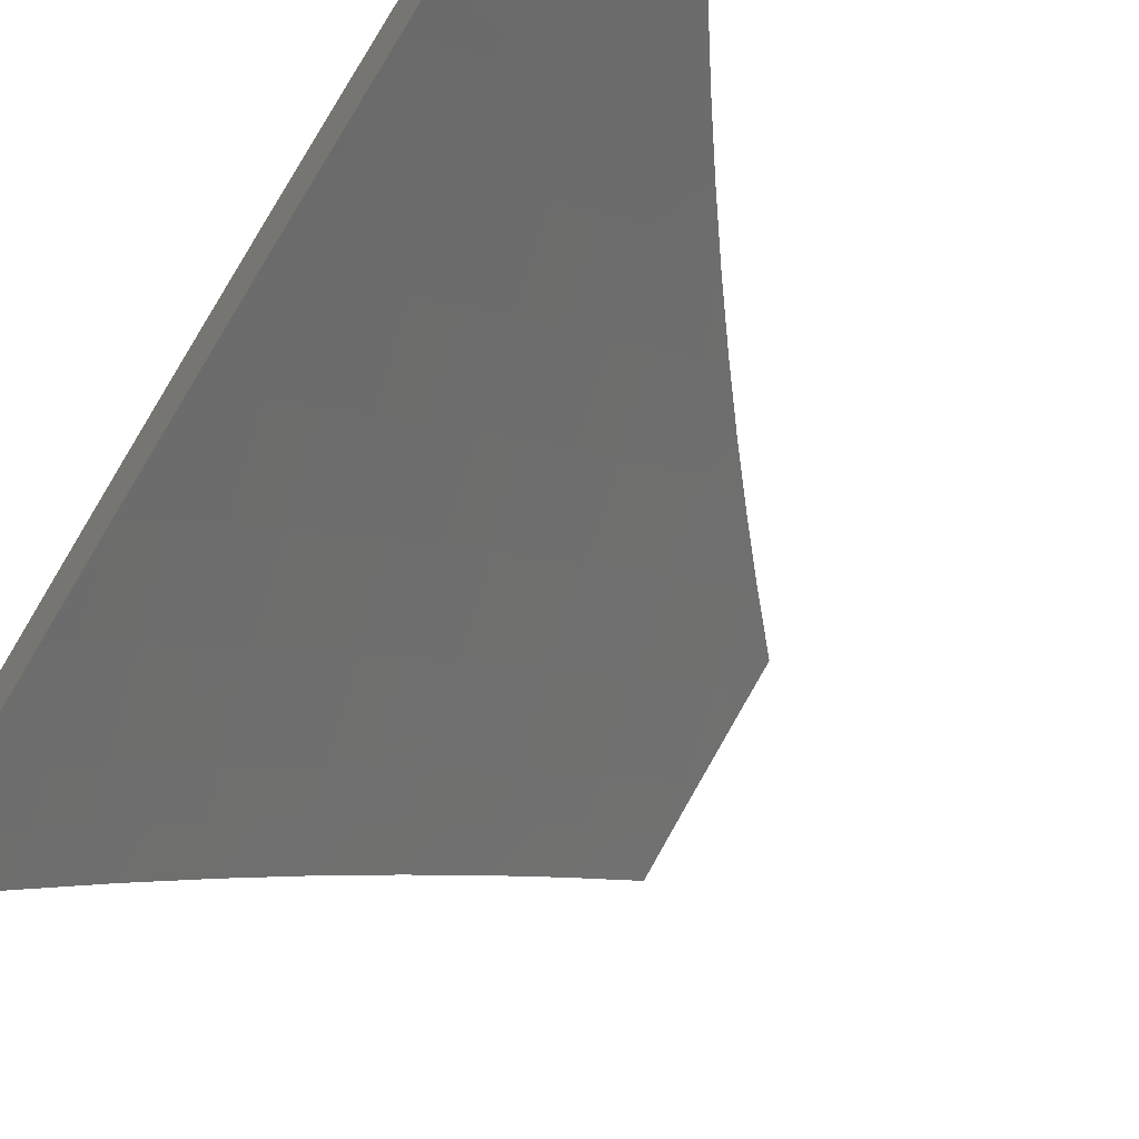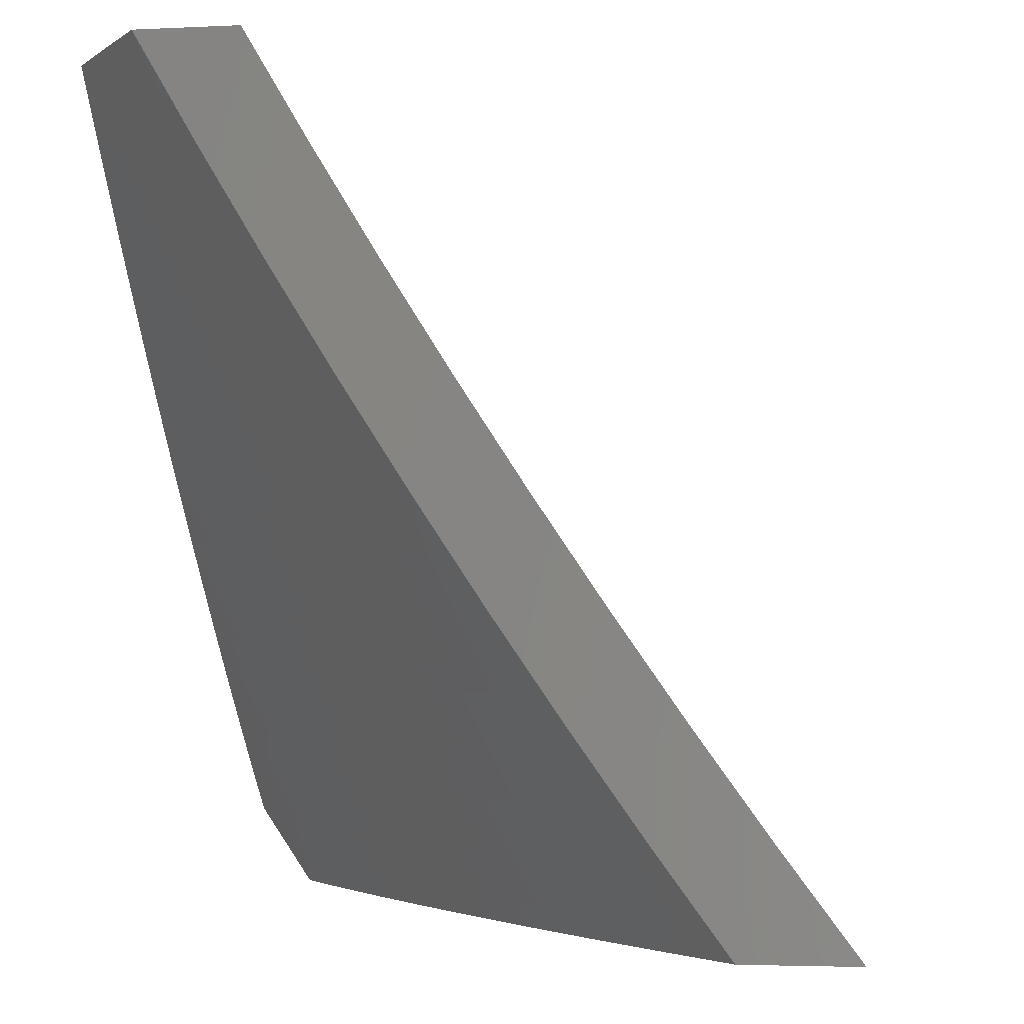
<metadata>
{"format":"stl","ext":"stl","renderer":"f3d","projection":"perspective","resolution":1024,"background":"white","views":[{"elev":-54.7,"azim":-36.8,"up":"+Y"},{"elev":-3.6,"azim":-80.7,"up":"+Z"}]}
</metadata>
<code>
# stl→obj: 396 verts, 788 faces
v -6 7.194 -5.88
v -6 7.104 -6
v -5.958 7.184 -5.939
v -5.88 7.199 -6
v -5.892 7.235 -5.939
v -5.826 7.286 -5.939
v -5.915 7.263 -5.877
v -5.848 7.314 -5.877
v -5.959 7.317 -5.754
v -5.892 7.368 -5.754
v -6 7.368 -5.635
v -5.935 7.422 -5.63
v -6 7.452 -5.51
v -5.976 7.474 -5.505
v -6 7.534 -5.385
v -5.908 7.525 -5.505
v -5.948 7.576 -5.38
v -5.879 7.628 -5.38
v -5.918 7.678 -5.254
v -5.848 7.729 -5.254
v -5.885 7.778 -5.127
v -5.814 7.829 -5.127
v -5.919 7.827 -5
v -5.837 7.886 -5
v -5.743 7.879 -5.127
v -5.755 7.943 -5
v -5.671 7.928 -5.127
v -5.672 8 -5
v -5.599 7.977 -5.127
v -5.593 8 -5.094
v -5.513 8 -5.186
v -5.564 7.926 -5.254
v -5.492 7.974 -5.254
v -5.527 7.875 -5.38
v -5.456 7.922 -5.38
v -5.49 7.822 -5.505
v -5.419 7.869 -5.505
v -5.452 7.767 -5.63
v -5.382 7.814 -5.63
v -5.413 7.711 -5.754
v -5.343 7.758 -5.754
v -5.373 7.654 -5.877
v -5.303 7.701 -5.877
v -5.353 7.625 -5.939
v -5.283 7.671 -5.939
v -5.259 7.645 -6
v -5.214 7.717 -5.939
v -5.13 7.728 -6
v -5.144 7.761 -5.939
v -5.074 7.805 -5.939
v -5.093 7.835 -5.877
v -5.022 7.879 -5.877
v -5.06 7.937 -5.754
v -5 7.953 -5.785
v -5 8 -5.713
v -5.759 7.292 -6
v -5.76 7.336 -5.939
v -5.782 7.364 -5.877
v -5.715 7.414 -5.877
v -5.757 7.469 -5.754
v -5.689 7.519 -5.754
v -5.73 7.573 -5.63
v -5.661 7.623 -5.63
v -5.701 7.676 -5.505
v -5.631 7.725 -5.505
v -5.669 7.778 -5.38
v -5.599 7.827 -5.38
v -5.635 7.878 -5.254
v -5.693 7.386 -5.939
v -5.636 7.384 -6
v -5.626 7.435 -5.939
v -5.511 7.473 -6
v -5.558 7.484 -5.939
v -5.49 7.532 -5.939
v -5.511 7.56 -5.877
v -5.442 7.608 -5.877
v -5.483 7.664 -5.754
v -5.386 7.56 -6
v -5.421 7.579 -5.939
v -5 7.809 -6
v -5.003 7.849 -5.939
v -5 7.858 -5.929
v -5 7.906 -5.857
v -5.089 8 -5.628
v -5.096 7.995 -5.63
v -5.131 7.894 -5.754
v -5.168 7.951 -5.63
v -5.202 7.849 -5.754
v -5.24 7.906 -5.63
v -5.273 7.804 -5.754
v -5.311 7.86 -5.63
v -5.177 8 -5.543
v -5.263 8 -5.456
v -5.276 7.961 -5.505
v -5.348 8 -5.367
v -5.348 7.915 -5.505
v -5.384 7.969 -5.38
v -5.431 8 -5.277
v -5.955 7.727 -5.127
v -6 7.768 -5
v -6 7.692 -5.129
v -6 7.614 -5.258
v -5.987 7.626 -5.254
v -6 7.282 -5.758
v -5.981 7.211 -5.877
v -5.825 7.419 -5.754
v -5.867 7.473 -5.63
v -5.799 7.523 -5.63
v -5.839 7.576 -5.505
v -5.77 7.627 -5.505
v -5.647 7.464 -5.877
v -5.621 7.568 -5.754
v -5.592 7.672 -5.63
v -5.561 7.774 -5.505
v -5.579 7.512 -5.877
v -5.809 7.678 -5.38
v -5.74 7.728 -5.38
v -5.777 7.779 -5.254
v -5.552 7.617 -5.754
v -5.522 7.72 -5.63
v -5.707 7.829 -5.254
v -5.234 7.746 -5.877
v -5.163 7.791 -5.877
v -5.13 7.851 -6
v -5.045 7.924 -5.969
v -5 7.931 -6
v -5.054 7.939 -5.939
v -5 8 -5.897
v -5.064 7.954 -5.908
v -5.073 7.969 -5.877
v -5.14 7.928 -5.877
v -5.149 7.942 -5.846
v -5.216 7.901 -5.846
v -5.226 7.915 -5.816
v -5.293 7.872 -5.816
v -5.302 7.887 -5.785
v -5.369 7.844 -5.785
v -5.379 7.858 -5.754
v -5.445 7.814 -5.754
v -5.455 7.828 -5.723
v -5.521 7.783 -5.723
v -5.531 7.797 -5.692
v -5.596 7.752 -5.692
v -5.606 7.766 -5.661
v -5.672 7.72 -5.661
v -5.682 7.733 -5.63
v -5.747 7.687 -5.63
v -5.757 7.7 -5.599
v -5.822 7.653 -5.599
v -5.832 7.667 -5.567
v -5.897 7.619 -5.567
v -5.907 7.632 -5.536
v -5.972 7.584 -5.536
v -5.982 7.596 -5.505
v -6 7.58 -5.51
v -6 7.66 -5.384
v -5.258 7.77 -6
v -5.178 7.842 -5.969
v -5.112 7.883 -5.969
v -5.121 7.898 -5.939
v -5.131 7.913 -5.908
v -5.385 7.686 -6
v -5.31 7.757 -5.969
v -5.244 7.8 -5.969
v -5.254 7.815 -5.939
v -5.188 7.857 -5.939
v -5.264 7.829 -5.908
v -5.197 7.871 -5.908
v -5.273 7.844 -5.877
v -5.207 7.886 -5.877
v -5.283 7.858 -5.846
v -5.511 7.6 -6
v -5.44 7.67 -5.969
v -5.375 7.714 -5.969
v -5.385 7.729 -5.939
v -5.32 7.772 -5.939
v -5.395 7.743 -5.908
v -5.33 7.786 -5.908
v -5.405 7.757 -5.877
v -5.34 7.801 -5.877
v -5.415 7.772 -5.846
v -5.349 7.815 -5.846
v -5.425 7.786 -5.816
v -5.359 7.829 -5.816
v -5.435 7.8 -5.785
v -5.635 7.513 -6
v -5.57 7.581 -5.969
v -5.505 7.626 -5.969
v -5.516 7.64 -5.939
v -5.451 7.685 -5.939
v -5.526 7.654 -5.908
v -5.461 7.699 -5.908
v -5.536 7.669 -5.877
v -5.471 7.713 -5.877
v -5.546 7.683 -5.846
v -5.481 7.727 -5.846
v -5.556 7.697 -5.816
v -5.491 7.742 -5.816
v -5.567 7.711 -5.785
v -5.501 7.756 -5.785
v -5.577 7.725 -5.754
v -5.511 7.77 -5.754
v -5.587 7.738 -5.723
v -5.758 7.423 -6
v -5.698 7.49 -5.969
v -5.634 7.536 -5.969
v -5.645 7.55 -5.939
v -5.58 7.595 -5.939
v -5.655 7.564 -5.908
v -5.591 7.609 -5.908
v -5.666 7.578 -5.877
v -5.601 7.624 -5.877
v -5.676 7.592 -5.846
v -5.611 7.638 -5.846
v -5.686 7.606 -5.816
v -5.622 7.651 -5.816
v -5.697 7.619 -5.785
v -5.632 7.665 -5.785
v -5.707 7.633 -5.754
v -5.642 7.679 -5.754
v -5.717 7.647 -5.723
v -5.652 7.693 -5.723
v -5.727 7.66 -5.692
v -5.662 7.706 -5.692
v -5.737 7.674 -5.661
v -5.88 7.331 -6
v -5.824 7.396 -5.969
v -5.761 7.443 -5.969
v -5.772 7.457 -5.939
v -5.708 7.504 -5.939
v -5.783 7.471 -5.908
v -5.719 7.518 -5.908
v -5.794 7.485 -5.877
v -5.73 7.532 -5.877
v -5.804 7.499 -5.846
v -5.74 7.545 -5.846
v -5.815 7.512 -5.816
v -5.751 7.559 -5.816
v -5.825 7.526 -5.785
v -5.761 7.573 -5.785
v -5.836 7.539 -5.754
v -5.772 7.587 -5.754
v -5.846 7.553 -5.723
v -5.782 7.6 -5.723
v -5.857 7.566 -5.692
v -5.792 7.614 -5.692
v -5.867 7.579 -5.661
v -5.802 7.627 -5.661
v -5.877 7.593 -5.63
v -5.812 7.64 -5.63
v -5.887 7.606 -5.599
v -6 7.238 -6
v -5.949 7.3 -5.969
v -5.887 7.348 -5.969
v -5.898 7.362 -5.939
v -5.835 7.41 -5.939
v -5.909 7.376 -5.908
v -5.846 7.424 -5.908
v -5.92 7.39 -5.877
v -5.857 7.437 -5.877
v -5.931 7.403 -5.846
v -5.868 7.451 -5.846
v -5.942 7.417 -5.816
v -5.878 7.465 -5.816
v -5.953 7.43 -5.785
v -5.889 7.478 -5.785
v -5.963 7.443 -5.754
v -5.9 7.492 -5.754
v -5.974 7.457 -5.723
v -5.91 7.505 -5.723
v -5.984 7.47 -5.692
v -5.921 7.518 -5.692
v -5.995 7.483 -5.661
v -5.931 7.532 -5.661
v -6 7.497 -5.634
v -5.941 7.545 -5.63
v -5.952 7.558 -5.599
v -6 7.326 -5.879
v -5.961 7.314 -5.939
v -6 7.413 -5.758
v -5.994 7.355 -5.846
v -5.983 7.341 -5.877
v -5.972 7.328 -5.908
v -5.962 7.571 -5.567
v -6 7.739 -5.257
v -5.976 7.721 -5.317
v -5.957 7.696 -5.38
v -5.937 7.67 -5.442
v -5.872 7.718 -5.442
v -5.852 7.693 -5.505
v -5.787 7.74 -5.505
v -5.777 7.727 -5.536
v -5.711 7.773 -5.536
v -5.701 7.76 -5.567
v -5.635 7.806 -5.567
v -5.626 7.793 -5.599
v -5.56 7.838 -5.599
v -5.55 7.825 -5.63
v -5.483 7.869 -5.63
v -5.474 7.855 -5.661
v -5.407 7.899 -5.661
v -5.398 7.886 -5.692
v -5.331 7.929 -5.692
v -5.321 7.915 -5.723
v -5.254 7.958 -5.723
v -5.245 7.944 -5.754
v -5.177 7.986 -5.754
v -5.168 7.971 -5.785
v -5.114 8 -5.792
v -5.159 7.957 -5.816
v -5.092 7.998 -5.816
v -5.083 7.984 -5.846
v -5.057 8 -5.845
v -5.995 7.745 -5.254
v -6 7.816 -5.129
v -5.948 7.818 -5.19
v -5.966 7.842 -5.127
v -5.881 7.866 -5.19
v -5.899 7.89 -5.127
v -5.814 7.914 -5.19
v -5.832 7.938 -5.127
v -5.747 7.96 -5.19
v -5.765 7.985 -5.127
v -5.699 8 -5.178
v -5.749 8 -5.119
v -5.798 8 -5.06
v -5.85 7.962 -5.064
v -5.917 7.914 -5.064
v -5.924 7.946 -5
v -6 7.891 -5
v -5.984 7.866 -5.064
v -5.847 8 -5
v -5.649 8 -5.237
v -5.729 7.936 -5.254
v -5.796 7.889 -5.254
v -5.863 7.841 -5.254
v -5.929 7.794 -5.254
v -5.91 7.769 -5.317
v -5.891 7.744 -5.38
v -5.661 7.982 -5.254
v -5.598 8 -5.295
v -5.643 7.956 -5.317
v -5.546 8 -5.352
v -5.558 7.976 -5.38
v -5.494 8 -5.409
v -5.54 7.95 -5.442
v -5.472 7.994 -5.442
v -5.454 7.968 -5.505
v -5.441 8 -5.465
v -5.388 8 -5.521
v -5.334 8 -5.577
v -5.377 7.998 -5.536
v -5.445 7.954 -5.536
v -5.521 7.923 -5.505
v -5.607 7.905 -5.442
v -5.625 7.931 -5.38
v -5.692 7.885 -5.38
v -5.711 7.91 -5.317
v -5.778 7.864 -5.317
v -5.28 8 -5.631
v -5.359 7.971 -5.599
v -5.368 7.984 -5.567
v -5.225 8 -5.686
v -5.272 7.986 -5.661
v -5.34 7.943 -5.661
v -5.35 7.957 -5.63
v -5.417 7.913 -5.63
v -5.426 7.927 -5.599
v -5.493 7.883 -5.599
v -5.502 7.896 -5.567
v -5.569 7.852 -5.567
v -5.579 7.865 -5.536
v -5.645 7.819 -5.536
v -5.655 7.833 -5.505
v -5.721 7.787 -5.505
v -5.74 7.813 -5.442
v -5.806 7.766 -5.442
v -5.825 7.791 -5.38
v -5.17 8 -5.739
v -5.263 7.972 -5.692
v -5.235 7.929 -5.785
v -5.312 7.901 -5.754
v -5.388 7.872 -5.723
v -5.464 7.842 -5.692
v -5.54 7.811 -5.661
v -5.616 7.779 -5.63
v -5.692 7.747 -5.599
v -5.767 7.714 -5.567
v -5.842 7.68 -5.536
v -5.917 7.645 -5.505
v -5.435 7.941 -5.567
v -5.512 7.91 -5.536
v -5.588 7.878 -5.505
v -5.673 7.859 -5.442
v -5.759 7.838 -5.38
v -5.844 7.817 -5.317
f 1 2 3
f 3 2 4
f 3 4 5
f 5 4 6
f 5 6 7
f 7 6 8
f 7 8 9
f 9 8 10
f 9 10 11
f 11 10 12
f 11 12 13
f 13 12 14
f 13 14 15
f 15 14 16
f 15 16 17
f 17 16 18
f 17 18 19
f 19 18 20
f 19 20 21
f 21 20 22
f 21 22 23
f 23 22 24
f 24 22 25
f 24 25 26
f 26 25 27
f 26 27 28
f 28 27 29
f 28 29 30
f 30 29 31
f 31 29 32
f 31 32 33
f 33 32 34
f 33 34 35
f 35 34 36
f 35 36 37
f 37 36 38
f 37 38 39
f 39 38 40
f 39 40 41
f 41 40 42
f 41 42 43
f 43 42 44
f 43 44 45
f 45 44 46
f 45 46 47
f 47 46 48
f 47 48 49
f 49 48 50
f 49 50 51
f 51 50 52
f 51 52 53
f 53 52 54
f 53 54 55
f 4 56 6
f 6 56 57
f 6 57 58
f 58 57 59
f 58 59 60
f 60 59 61
f 60 61 62
f 62 61 63
f 62 63 64
f 64 63 65
f 64 65 66
f 66 65 67
f 66 67 68
f 68 67 32
f 68 32 29
f 57 56 69
f 69 56 70
f 69 70 71
f 71 70 72
f 71 72 73
f 73 72 74
f 73 74 75
f 75 74 76
f 75 76 77
f 77 76 40
f 77 40 38
f 72 78 74
f 74 78 79
f 74 79 76
f 76 79 42
f 76 42 40
f 79 78 44
f 44 78 46
f 48 80 50
f 50 80 81
f 50 81 52
f 52 81 82
f 52 82 83
f 80 82 81
f 83 54 52
f 55 84 53
f 53 84 85
f 53 85 86
f 86 85 87
f 86 87 88
f 88 87 89
f 88 89 90
f 90 89 91
f 90 91 41
f 41 91 39
f 84 92 85
f 85 92 87
f 93 94 92
f 92 94 89
f 92 89 87
f 93 95 94
f 94 95 96
f 94 96 91
f 91 96 39
f 96 95 97
f 97 95 98
f 97 98 35
f 35 98 33
f 98 31 33
f 21 23 99
f 99 23 100
f 99 100 101
f 102 103 101
f 101 103 19
f 101 19 99
f 99 19 21
f 103 102 17
f 17 102 15
f 11 104 9
f 9 104 7
f 7 104 105
f 105 104 1
f 105 1 3
f 7 105 5
f 5 105 3
f 8 6 58
f 10 8 106
f 106 8 58
f 106 58 60
f 12 10 107
f 107 10 106
f 107 106 108
f 108 106 60
f 108 60 62
f 14 12 16
f 16 12 107
f 16 107 109
f 109 107 108
f 109 108 110
f 110 108 62
f 110 62 64
f 18 16 109
f 19 103 17
f 71 111 69
f 69 111 59
f 69 59 57
f 59 111 61
f 61 111 112
f 61 112 63
f 63 112 113
f 63 113 65
f 65 113 114
f 65 114 67
f 67 114 34
f 67 34 32
f 111 71 115
f 115 71 73
f 115 73 75
f 18 109 116
f 116 109 110
f 116 110 117
f 117 110 64
f 117 64 66
f 18 116 20
f 20 116 118
f 20 118 22
f 22 118 25
f 118 116 117
f 75 119 115
f 115 119 112
f 115 112 111
f 112 119 113
f 113 119 120
f 113 120 114
f 114 120 36
f 114 36 34
f 120 119 77
f 77 119 75
f 118 117 121
f 121 117 66
f 121 66 68
f 27 25 121
f 121 25 118
f 27 121 68
f 44 42 79
f 120 77 38
f 38 36 120
f 27 68 29
f 43 45 122
f 122 45 47
f 122 47 123
f 123 47 49
f 123 49 51
f 41 43 90
f 90 43 122
f 90 122 88
f 88 122 123
f 88 123 86
f 86 123 51
f 86 51 53
f 37 39 96
f 94 91 89
f 35 37 97
f 97 37 96
f 124 125 126
f 126 125 127
f 126 127 128
f 128 127 129
f 128 129 130
f 130 129 131
f 130 131 132
f 132 131 133
f 132 133 134
f 134 133 135
f 134 135 136
f 136 135 137
f 136 137 138
f 138 137 139
f 138 139 140
f 140 139 141
f 140 141 142
f 142 141 143
f 142 143 144
f 144 143 145
f 144 145 146
f 146 145 147
f 146 147 148
f 148 147 149
f 148 149 150
f 150 149 151
f 150 151 152
f 152 151 153
f 152 153 154
f 154 153 155
f 154 155 156
f 157 158 124
f 124 158 159
f 124 159 125
f 125 159 160
f 125 160 127
f 127 160 161
f 127 161 129
f 129 161 131
f 162 163 157
f 157 163 164
f 157 164 158
f 158 164 165
f 158 165 166
f 166 165 167
f 166 167 168
f 168 167 169
f 168 169 170
f 170 169 171
f 170 171 133
f 133 171 135
f 172 173 162
f 162 173 174
f 162 174 163
f 163 174 175
f 163 175 176
f 176 175 177
f 176 177 178
f 178 177 179
f 178 179 180
f 180 179 181
f 180 181 182
f 182 181 183
f 182 183 184
f 184 183 185
f 184 185 137
f 137 185 139
f 186 187 172
f 172 187 188
f 172 188 173
f 173 188 189
f 173 189 190
f 190 189 191
f 190 191 192
f 192 191 193
f 192 193 194
f 194 193 195
f 194 195 196
f 196 195 197
f 196 197 198
f 198 197 199
f 198 199 200
f 200 199 201
f 200 201 202
f 202 201 203
f 202 203 141
f 141 203 143
f 204 205 186
f 186 205 206
f 186 206 187
f 187 206 207
f 187 207 208
f 208 207 209
f 208 209 210
f 210 209 211
f 210 211 212
f 212 211 213
f 212 213 214
f 214 213 215
f 214 215 216
f 216 215 217
f 216 217 218
f 218 217 219
f 218 219 220
f 220 219 221
f 220 221 222
f 222 221 223
f 222 223 224
f 224 223 225
f 224 225 145
f 145 225 147
f 226 227 204
f 204 227 228
f 204 228 205
f 205 228 229
f 205 229 230
f 230 229 231
f 230 231 232
f 232 231 233
f 232 233 234
f 234 233 235
f 234 235 236
f 236 235 237
f 236 237 238
f 238 237 239
f 238 239 240
f 240 239 241
f 240 241 242
f 242 241 243
f 242 243 244
f 244 243 245
f 244 245 246
f 246 245 247
f 246 247 248
f 248 247 249
f 248 249 250
f 250 249 251
f 250 251 149
f 149 251 151
f 252 253 226
f 226 253 254
f 226 254 227
f 227 254 255
f 227 255 256
f 256 255 257
f 256 257 258
f 258 257 259
f 258 259 260
f 260 259 261
f 260 261 262
f 262 261 263
f 262 263 264
f 264 263 265
f 264 265 266
f 266 265 267
f 266 267 268
f 268 267 269
f 268 269 270
f 270 269 271
f 270 271 272
f 272 271 273
f 272 273 274
f 274 273 275
f 274 275 276
f 276 275 277
f 276 277 249
f 249 277 251
f 252 278 253
f 253 278 279
f 253 279 254
f 254 279 255
f 280 281 278
f 278 281 282
f 278 282 283
f 283 282 257
f 283 257 255
f 275 273 280
f 280 273 271
f 280 271 269
f 275 155 277
f 277 155 284
f 277 284 251
f 251 284 151
f 285 286 156
f 156 286 287
f 156 287 288
f 288 287 289
f 288 289 290
f 290 289 291
f 290 291 292
f 292 291 293
f 292 293 294
f 294 293 295
f 294 295 296
f 296 295 297
f 296 297 298
f 298 297 299
f 298 299 300
f 300 299 301
f 300 301 302
f 302 301 303
f 302 303 304
f 304 303 305
f 304 305 306
f 306 305 307
f 306 307 308
f 308 307 309
f 308 309 310
f 310 309 311
f 310 311 312
f 312 311 313
f 312 313 130
f 130 313 128
f 286 285 314
f 314 285 315
f 314 315 316
f 316 315 317
f 316 317 318
f 318 317 319
f 318 319 320
f 320 319 321
f 320 321 322
f 322 321 323
f 322 323 324
f 324 323 325
f 325 323 326
f 326 323 321
f 326 321 327
f 327 321 328
f 327 328 329
f 329 328 330
f 330 328 331
f 330 331 315
f 315 331 317
f 329 332 327
f 327 332 326
f 324 333 322
f 322 333 334
f 322 334 320
f 320 334 335
f 320 335 318
f 318 335 336
f 318 336 316
f 316 336 337
f 316 337 314
f 314 337 338
f 314 338 286
f 286 338 339
f 286 339 287
f 287 339 289
f 334 333 340
f 340 333 341
f 340 341 342
f 342 341 343
f 342 343 344
f 344 343 345
f 344 345 346
f 346 345 347
f 346 347 348
f 348 347 349
f 348 349 350
f 345 349 347
f 351 352 350
f 350 352 353
f 350 353 348
f 348 353 354
f 348 354 346
f 346 354 355
f 346 355 356
f 356 355 357
f 356 357 358
f 358 357 359
f 358 359 335
f 335 359 336
f 360 361 351
f 351 361 362
f 351 362 352
f 352 362 353
f 363 364 360
f 360 364 365
f 360 365 366
f 366 365 367
f 366 367 368
f 368 367 369
f 368 369 370
f 370 369 371
f 370 371 372
f 372 371 373
f 372 373 374
f 374 373 375
f 374 375 376
f 376 375 377
f 376 377 378
f 378 377 339
f 378 339 338
f 379 305 363
f 363 305 380
f 363 380 364
f 364 380 365
f 305 379 307
f 307 379 309
f 309 313 311
f 361 360 366
f 310 312 132
f 132 312 130
f 160 159 166
f 166 159 158
f 161 160 168
f 168 160 166
f 131 161 170
f 170 161 168
f 170 133 131
f 310 132 134
f 308 310 381
f 381 310 134
f 381 134 136
f 308 381 306
f 306 381 382
f 306 382 304
f 304 382 383
f 304 383 302
f 302 383 384
f 302 384 300
f 300 384 385
f 300 385 298
f 298 385 386
f 298 386 296
f 296 386 387
f 296 387 294
f 294 387 388
f 294 388 292
f 292 388 389
f 292 389 290
f 290 389 390
f 290 390 288
f 288 390 154
f 288 154 156
f 382 381 136
f 365 380 303
f 303 380 305
f 165 164 176
f 176 164 163
f 167 165 178
f 178 165 176
f 169 167 180
f 180 167 178
f 171 169 182
f 182 169 180
f 135 171 184
f 184 171 182
f 184 137 135
f 382 136 138
f 382 138 383
f 383 138 140
f 383 140 384
f 384 140 142
f 384 142 385
f 385 142 144
f 385 144 386
f 386 144 146
f 386 146 387
f 387 146 148
f 387 148 388
f 388 148 150
f 388 150 389
f 389 150 152
f 389 152 390
f 390 152 154
f 365 303 301
f 365 301 367
f 367 301 299
f 367 299 369
f 369 299 297
f 369 297 371
f 371 297 295
f 371 295 373
f 373 295 293
f 373 293 375
f 375 293 291
f 375 291 377
f 377 291 289
f 377 289 339
f 361 366 368
f 362 361 391
f 391 361 368
f 391 368 370
f 362 391 353
f 353 391 392
f 353 392 354
f 354 392 393
f 354 393 355
f 355 393 394
f 355 394 357
f 357 394 395
f 357 395 359
f 359 395 396
f 359 396 336
f 336 396 337
f 392 391 370
f 175 174 190
f 190 174 173
f 177 175 192
f 192 175 190
f 179 177 194
f 194 177 192
f 181 179 196
f 196 179 194
f 183 181 198
f 198 181 196
f 185 183 200
f 200 183 198
f 139 185 202
f 202 185 200
f 202 141 139
f 392 370 372
f 392 372 393
f 393 372 374
f 393 374 394
f 394 374 376
f 394 376 395
f 395 376 378
f 395 378 396
f 396 378 338
f 396 338 337
f 344 346 356
f 344 356 342
f 342 356 358
f 342 358 334
f 334 358 335
f 334 340 342
f 189 188 208
f 208 188 187
f 191 189 210
f 210 189 208
f 193 191 212
f 212 191 210
f 195 193 214
f 214 193 212
f 197 195 216
f 216 195 214
f 199 197 218
f 218 197 216
f 201 199 220
f 220 199 218
f 203 201 222
f 222 201 220
f 143 203 224
f 224 203 222
f 224 145 143
f 328 321 319
f 207 206 230
f 230 206 205
f 209 207 232
f 232 207 230
f 211 209 234
f 234 209 232
f 213 211 236
f 236 211 234
f 215 213 238
f 238 213 236
f 217 215 240
f 240 215 238
f 219 217 242
f 242 217 240
f 221 219 244
f 244 219 242
f 223 221 246
f 246 221 244
f 225 223 248
f 248 223 246
f 147 225 250
f 250 225 248
f 250 149 147
f 328 319 331
f 331 319 317
f 229 228 256
f 256 228 227
f 231 229 258
f 258 229 256
f 233 231 260
f 260 231 258
f 235 233 262
f 262 233 260
f 237 235 264
f 264 235 262
f 239 237 266
f 266 237 264
f 241 239 268
f 268 239 266
f 243 241 270
f 270 241 268
f 245 243 272
f 272 243 270
f 247 245 274
f 274 245 272
f 249 247 276
f 276 247 274
f 155 153 284
f 284 153 151
f 278 283 279
f 279 283 255
f 259 257 282
f 261 259 281
f 281 259 282
f 269 267 280
f 280 267 265
f 280 265 263
f 281 280 263
f 263 261 281
f 30 325 28
f 28 325 326
f 28 326 332
f 31 333 30
f 30 333 324
f 30 324 325
f 98 343 31
f 31 343 341
f 31 341 333
f 343 98 345
f 345 98 95
f 345 95 349
f 349 95 350
f 350 95 93
f 350 93 351
f 351 93 92
f 351 92 360
f 360 92 363
f 363 92 84
f 363 84 379
f 379 84 309
f 309 84 55
f 309 55 313
f 313 55 128
f 55 54 128
f 128 54 83
f 128 83 126
f 126 83 82
f 126 82 80
f 126 80 124
f 124 80 48
f 124 48 157
f 157 48 46
f 157 46 162
f 162 46 78
f 162 78 172
f 172 78 72
f 172 72 186
f 186 72 70
f 186 70 204
f 204 70 56
f 204 56 226
f 226 56 4
f 226 4 252
f 252 4 2
f 100 23 330
f 330 23 24
f 330 24 329
f 329 24 332
f 332 24 26
f 332 26 28
f 2 1 252
f 252 1 278
f 278 1 104
f 278 104 280
f 280 104 11
f 280 11 275
f 275 11 13
f 275 13 155
f 155 13 15
f 155 15 156
f 156 15 102
f 156 102 285
f 285 102 101
f 285 101 315
f 315 101 100
f 315 100 330

</code>
